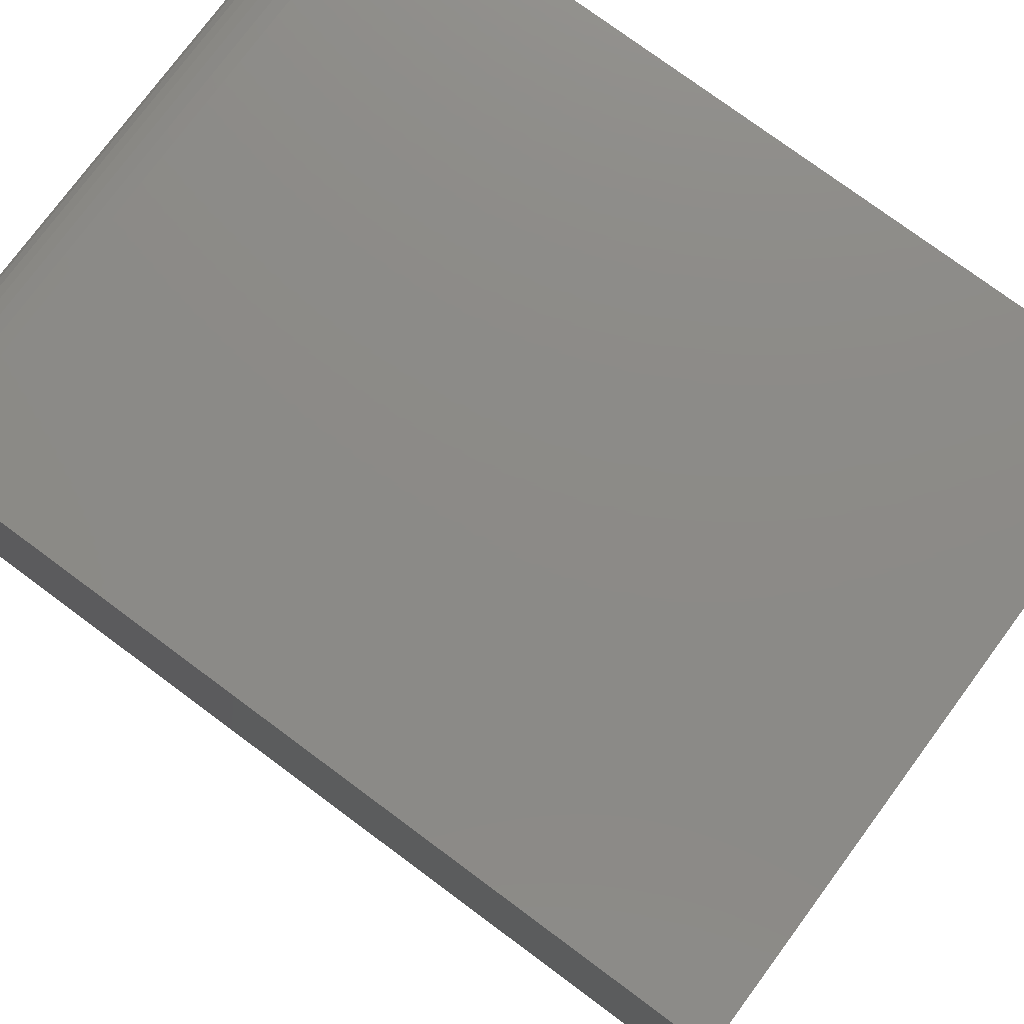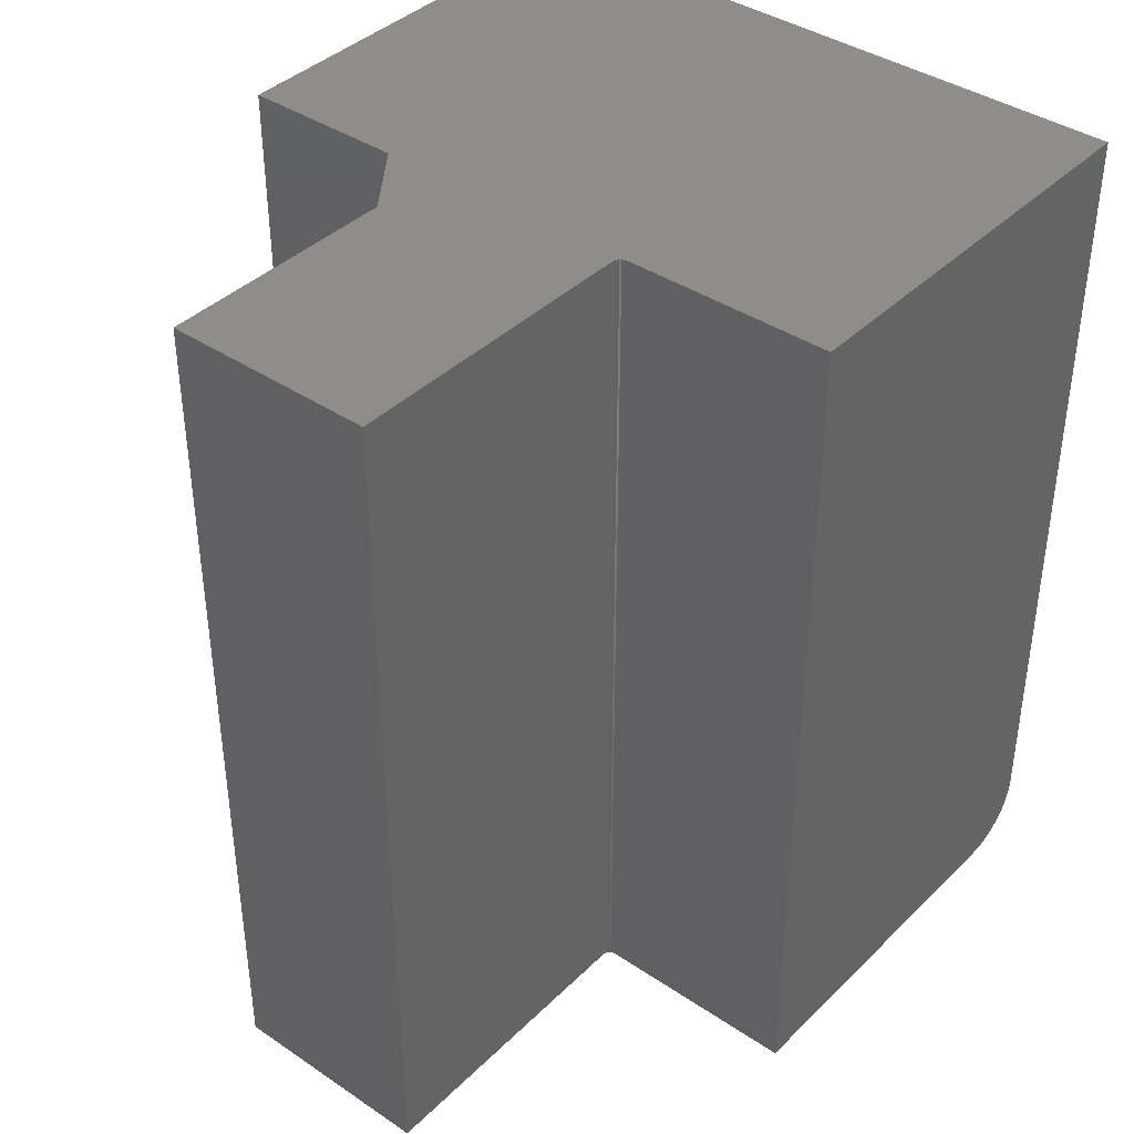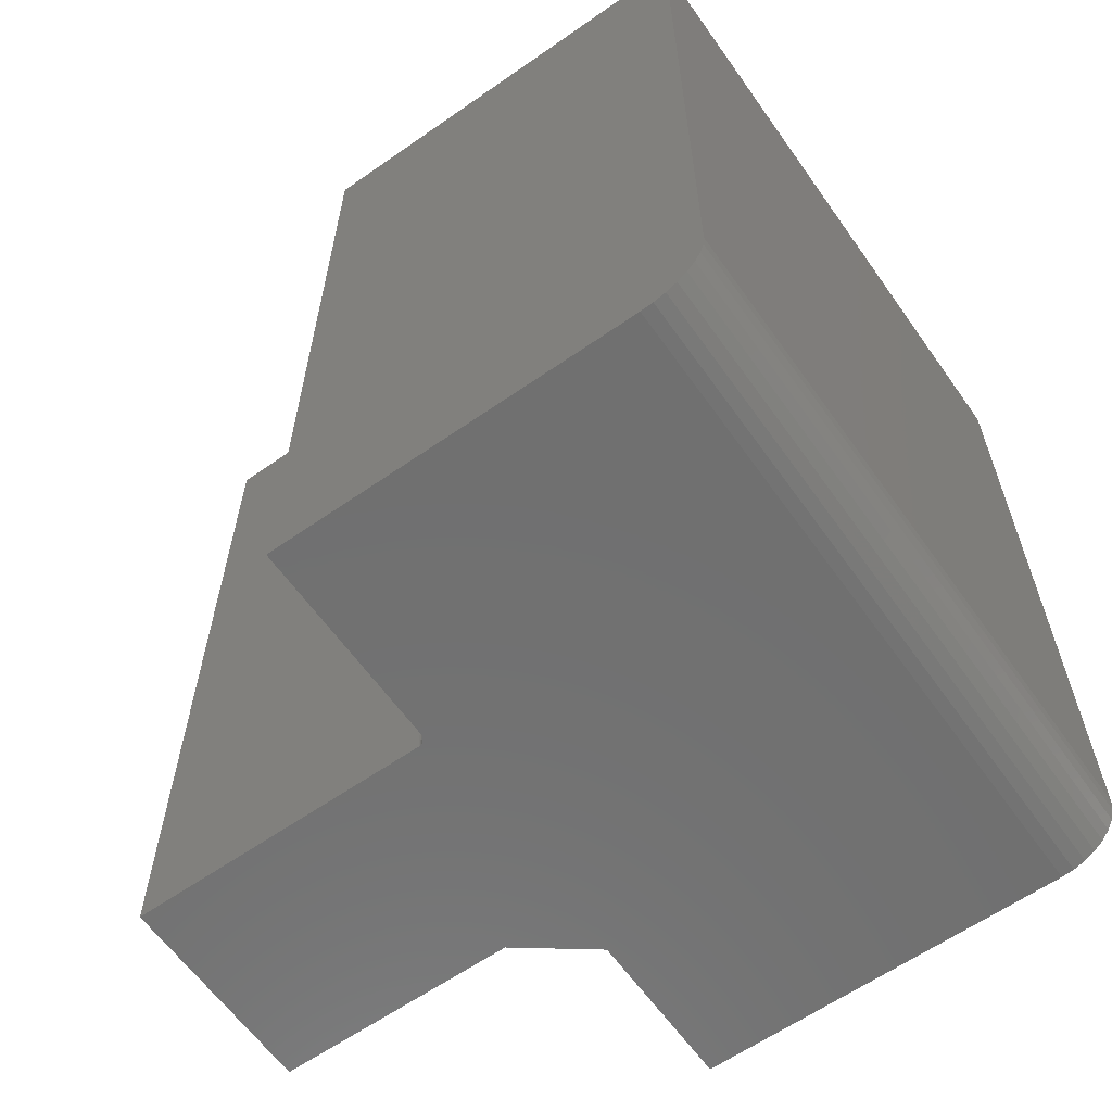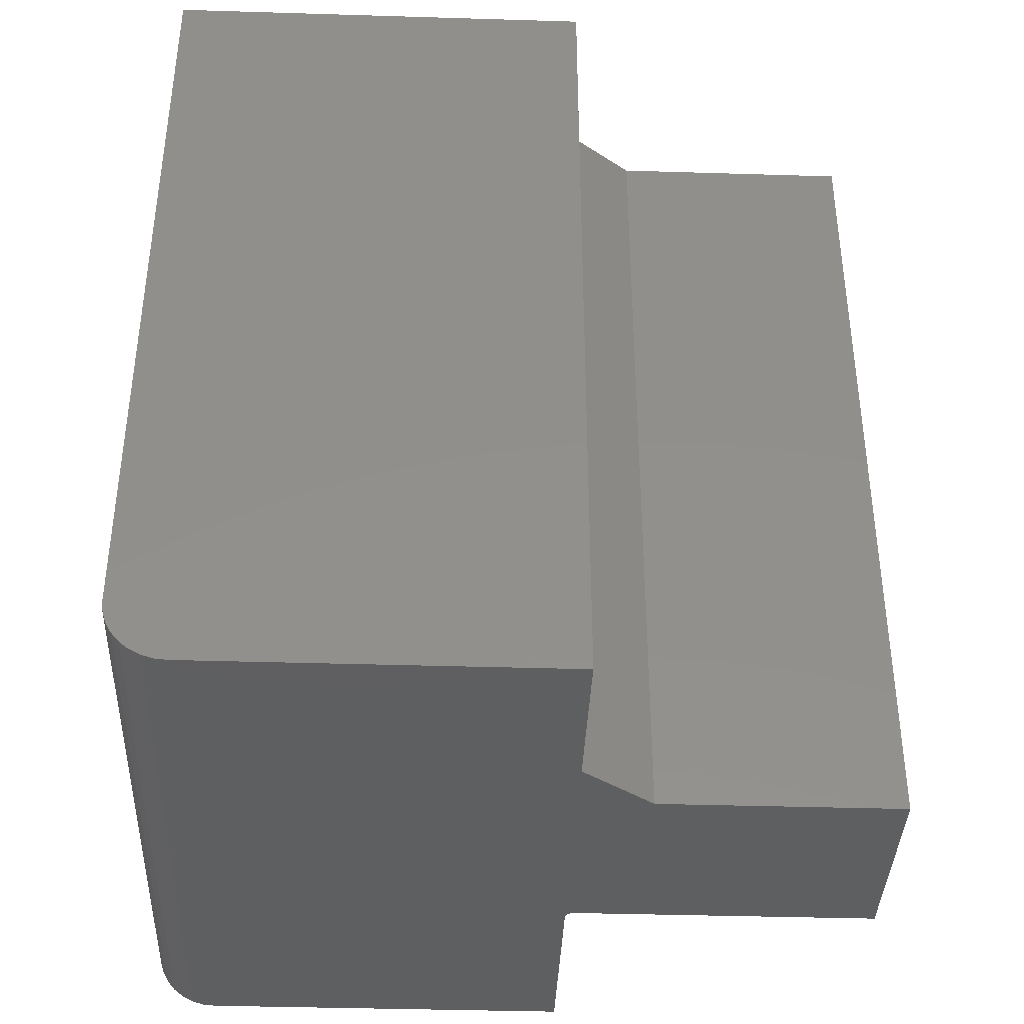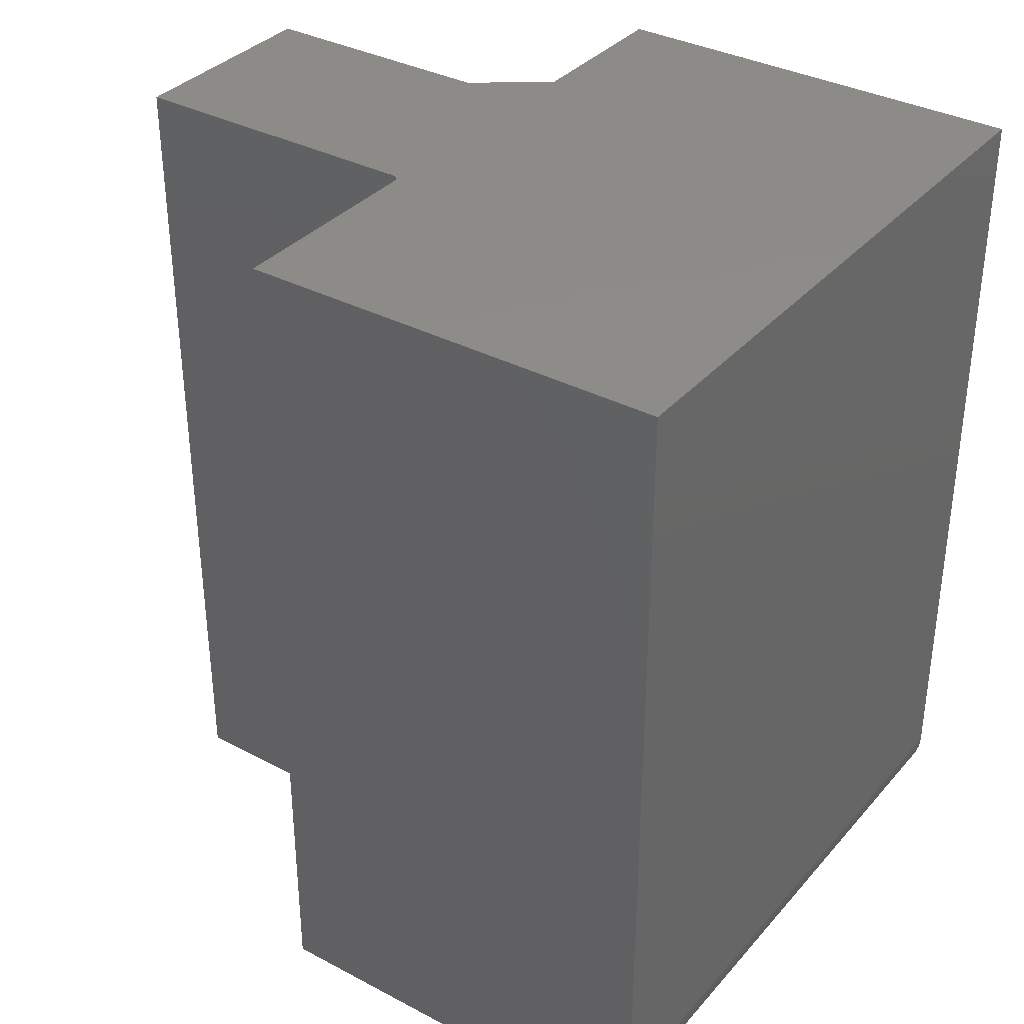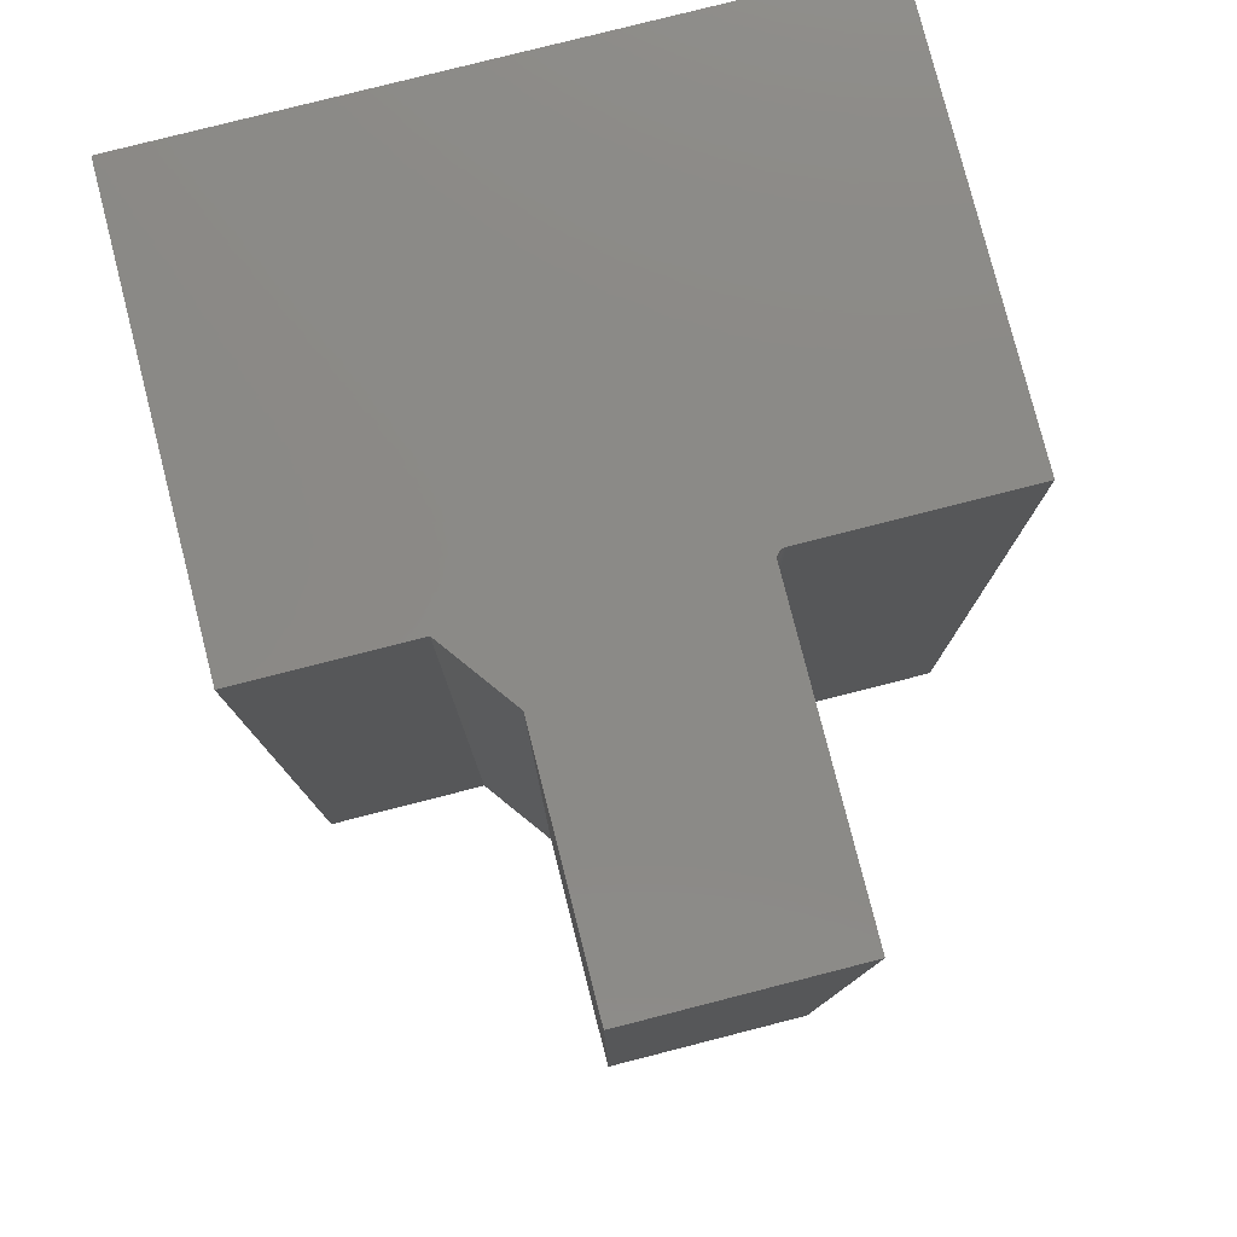
<metadata>
{"format":"stl","ext":"stl","renderer":"f3d","projection":"perspective","resolution":1024,"background":"white","views":[{"elev":77.0,"azim":-53.5,"up":"+Y"},{"elev":39.6,"azim":39.9,"up":"+Z"},{"elev":-62.0,"azim":125.3,"up":"+Z"},{"elev":-38.7,"azim":-92.2,"up":"+Z"},{"elev":35.2,"azim":125.0,"up":"+Z"},{"elev":79.2,"azim":-14.3,"up":"+Z"}]}
</metadata>
<code>
# stl→obj: 50 verts, 96 faces
v 0.3808 -0.375 0
v 0.5625 -0.375 0
v 0.3808 -0.375 0.75
v 0.5625 -0.375 0.75
v 0.373 -0.6474 0
v 0.373 -0.3828 0
v 0.373 -0.6474 0.75
v 0.373 -0.3828 0.75
v 0.3765 -0.3763 0
v 0.3753 -0.3773 0
v 0.3778 -0.3756 0
v 0.1426 -0.375 0
v 0.3743 -0.3785 0
v 0.3736 -0.3798 0
v 0.3732 -0.3813 0
v 0.1895 -0.4375 0
v 0.5625 -0.05666 0
v 0.3793 -0.3752 0
v 0 -0.375 0
v 0 -0.05666 0
v 0.1895 -0.6474 0
v 0.3778 -0.3756 0.75
v 0.3753 -0.3773 0.75
v 0.3765 -0.3763 0.75
v 0.1426 -0.375 0.75
v 0.1895 -0.4375 0.75
v 0.3732 -0.3813 0.75
v 0.3736 -0.3798 0.75
v 0.3743 -0.3785 0.75
v 0.5625 -0.001974 0.75
v 0 -0.001974 0.75
v 0 -0.375 0.75
v 0.3793 -0.3752 0.75
v 0.1895 -0.6474 0.75
v 0.5625 -0.04599 0.001051
v 0.5625 -0.001974 0.05469
v 0.5625 -0.03573 0.004163
v 0.5625 -0.02628 0.009217
v 0.5625 -0.01799 0.01602
v 0.5625 -0.01119 0.0243
v 0.5625 -0.006137 0.03376
v 0.5625 -0.003024 0.04402
v 0 -0.001974 0.05469
v 0 -0.003024 0.04402
v 0 -0.006137 0.03376
v 0 -0.01119 0.0243
v 0 -0.01799 0.01602
v 0 -0.02628 0.009217
v 0 -0.03573 0.004163
v 0 -0.04599 0.001051
f 1 2 3
f 3 2 4
f 5 6 7
f 7 6 8
f 9 10 11
f 12 11 10
f 12 10 13
f 12 13 14
f 12 14 15
f 12 15 6
f 12 6 16
f 17 2 1
f 17 1 18
f 17 18 11
f 17 11 12
f 17 12 19
f 17 19 20
f 16 6 21
f 21 6 5
f 22 23 24
f 25 26 8
f 25 8 27
f 25 27 28
f 25 28 29
f 25 29 23
f 25 23 22
f 30 31 32
f 30 32 25
f 30 25 22
f 30 22 33
f 30 33 3
f 30 3 4
f 26 34 8
f 8 34 7
f 10 29 13
f 13 29 28
f 13 28 14
f 14 28 27
f 14 27 15
f 15 27 8
f 15 8 6
f 29 10 23
f 23 10 9
f 23 9 24
f 24 9 11
f 24 11 22
f 22 11 18
f 22 18 33
f 33 18 1
f 33 1 3
f 17 35 2
f 36 30 4
f 36 4 2
f 36 2 35
f 36 35 37
f 36 37 38
f 36 38 39
f 36 39 40
f 36 40 41
f 36 41 42
f 36 43 30
f 30 43 31
f 43 44 45
f 43 45 46
f 43 46 47
f 43 47 48
f 43 48 49
f 43 49 50
f 43 50 20
f 43 20 19
f 43 19 32
f 43 32 31
f 17 20 35
f 35 20 50
f 35 50 37
f 37 50 49
f 37 49 38
f 38 49 48
f 38 48 39
f 39 48 47
f 39 47 40
f 40 47 46
f 40 46 41
f 41 46 45
f 41 45 42
f 42 45 44
f 42 44 36
f 36 44 43
f 21 5 34
f 34 5 7
f 12 16 25
f 25 16 26
f 16 21 26
f 26 21 34
f 19 12 32
f 32 12 25

</code>
